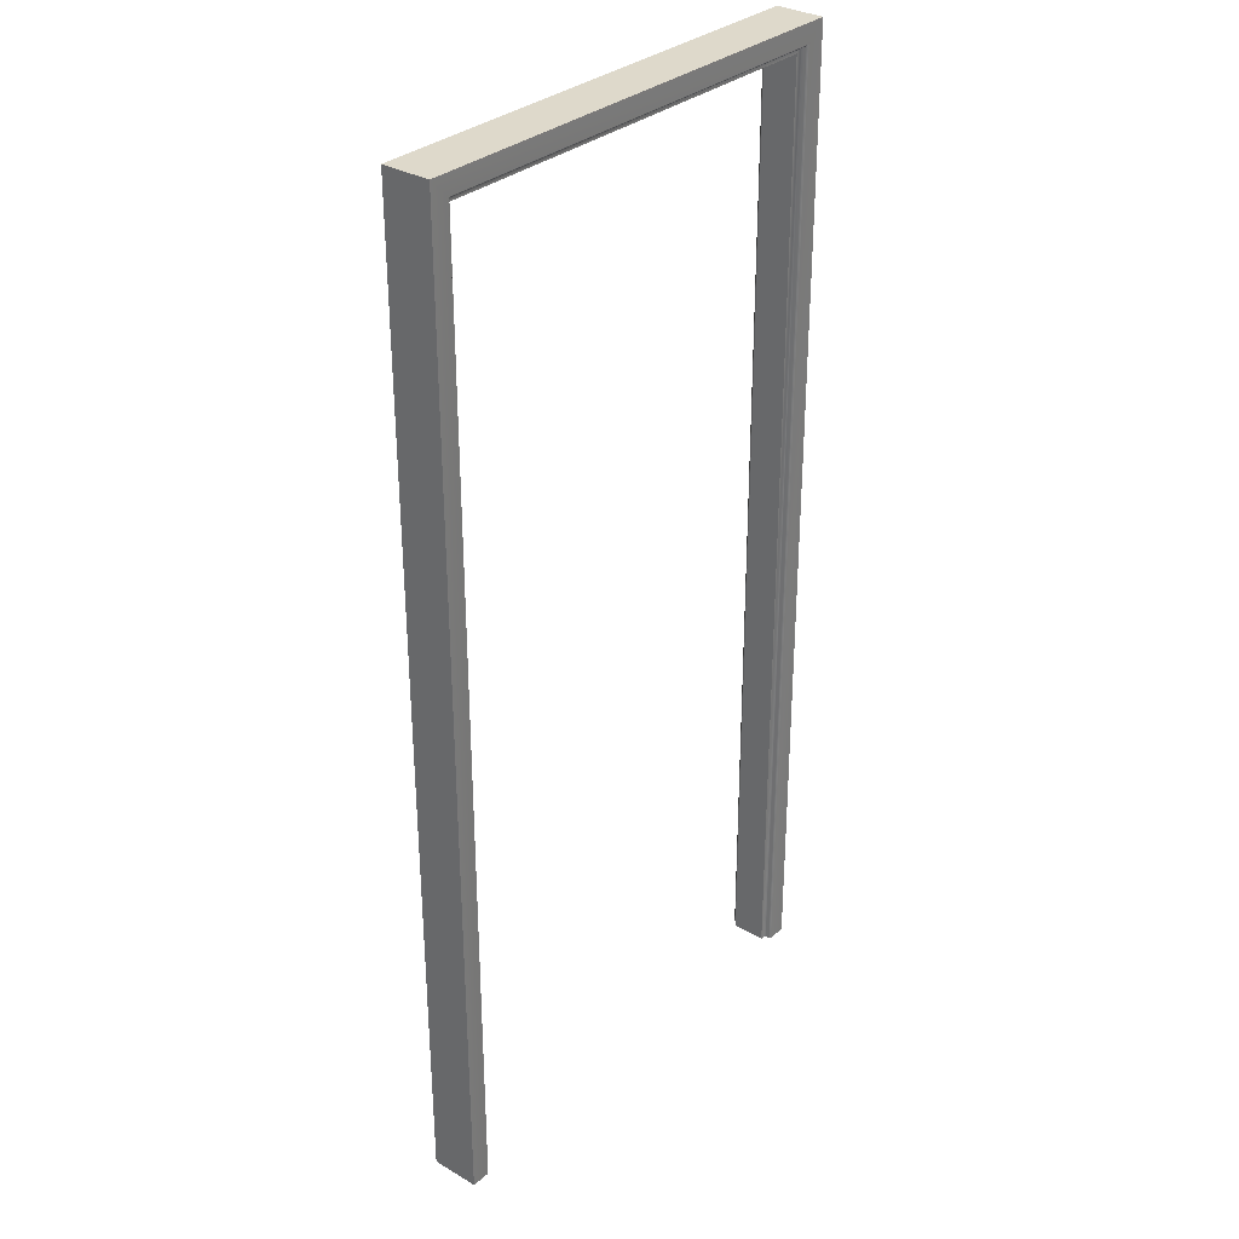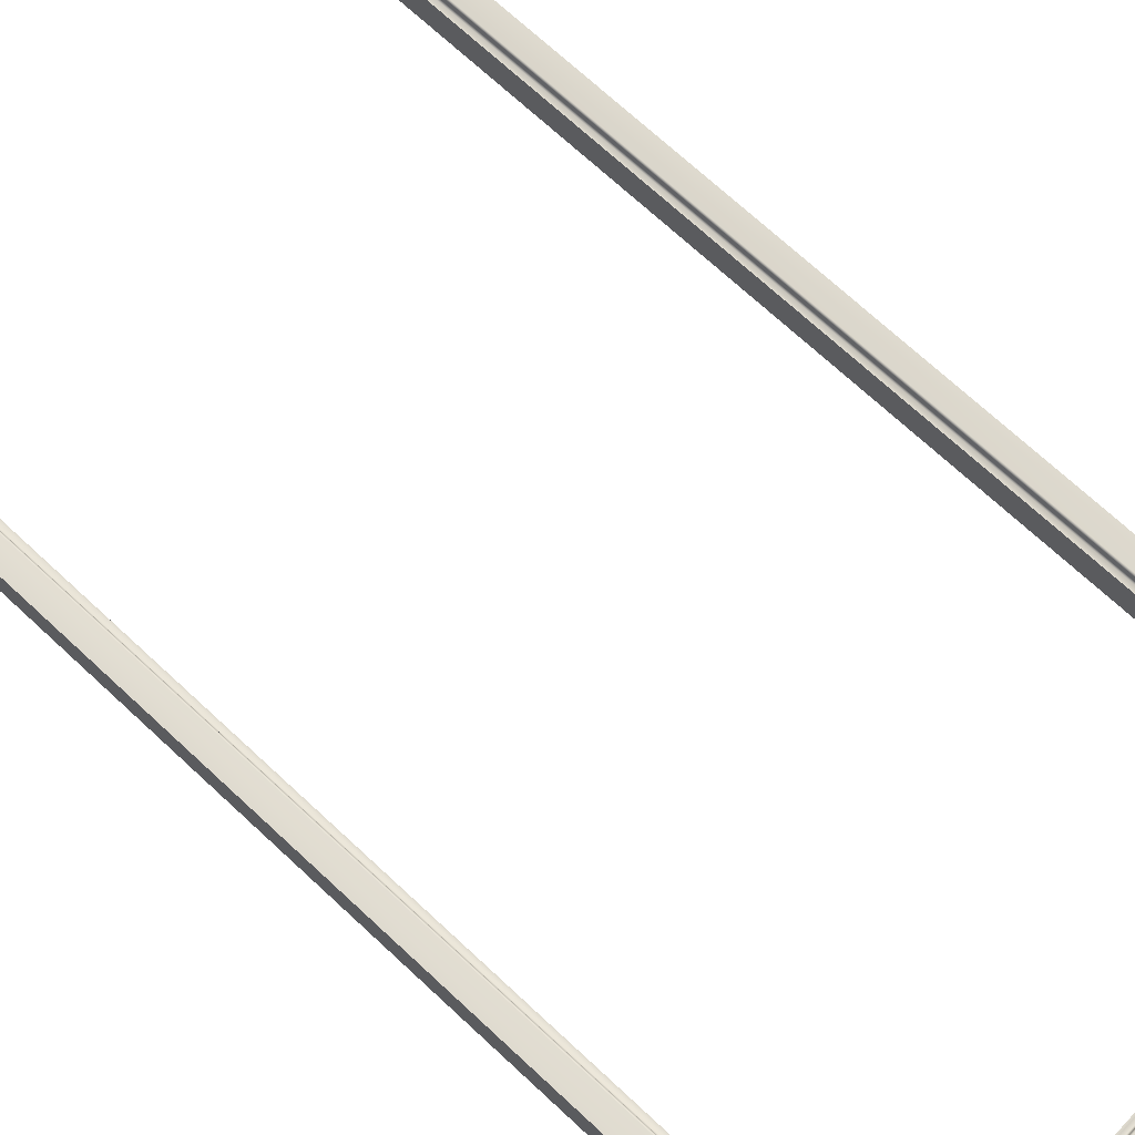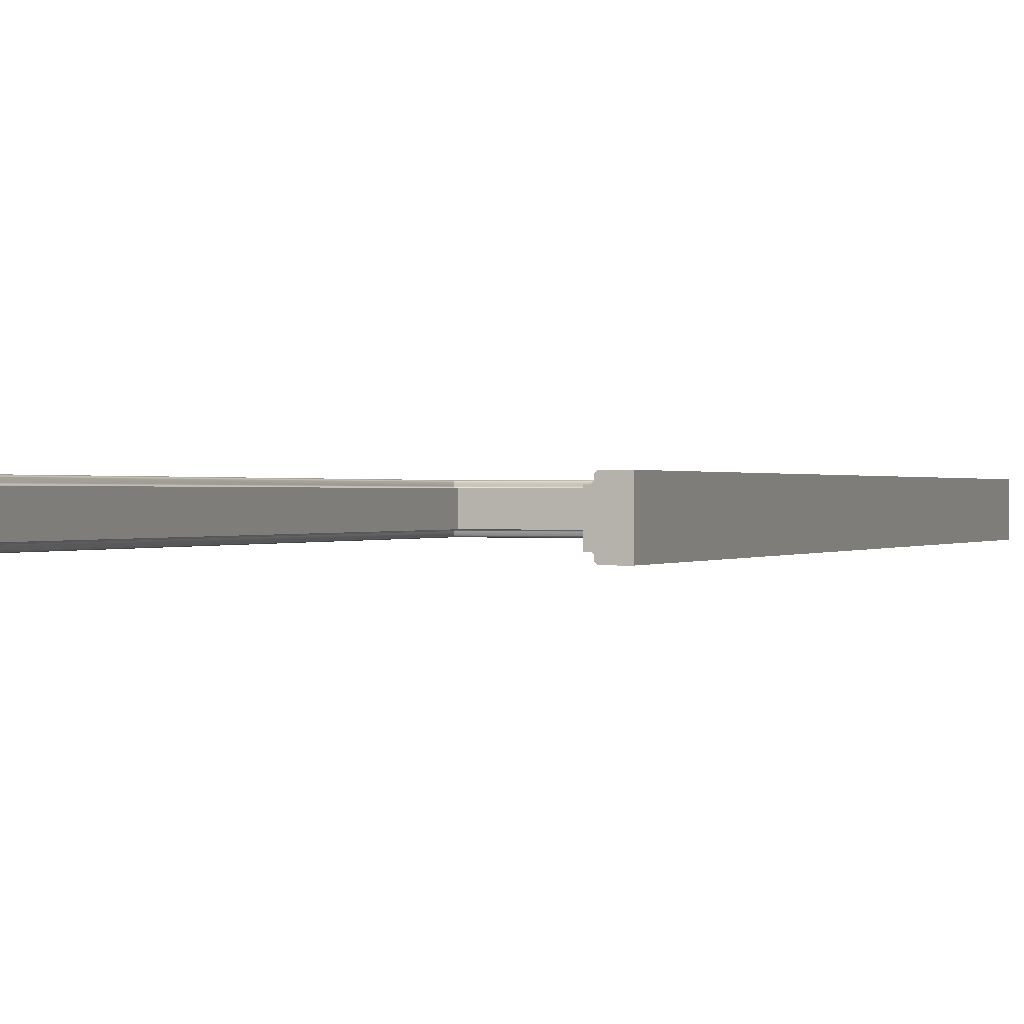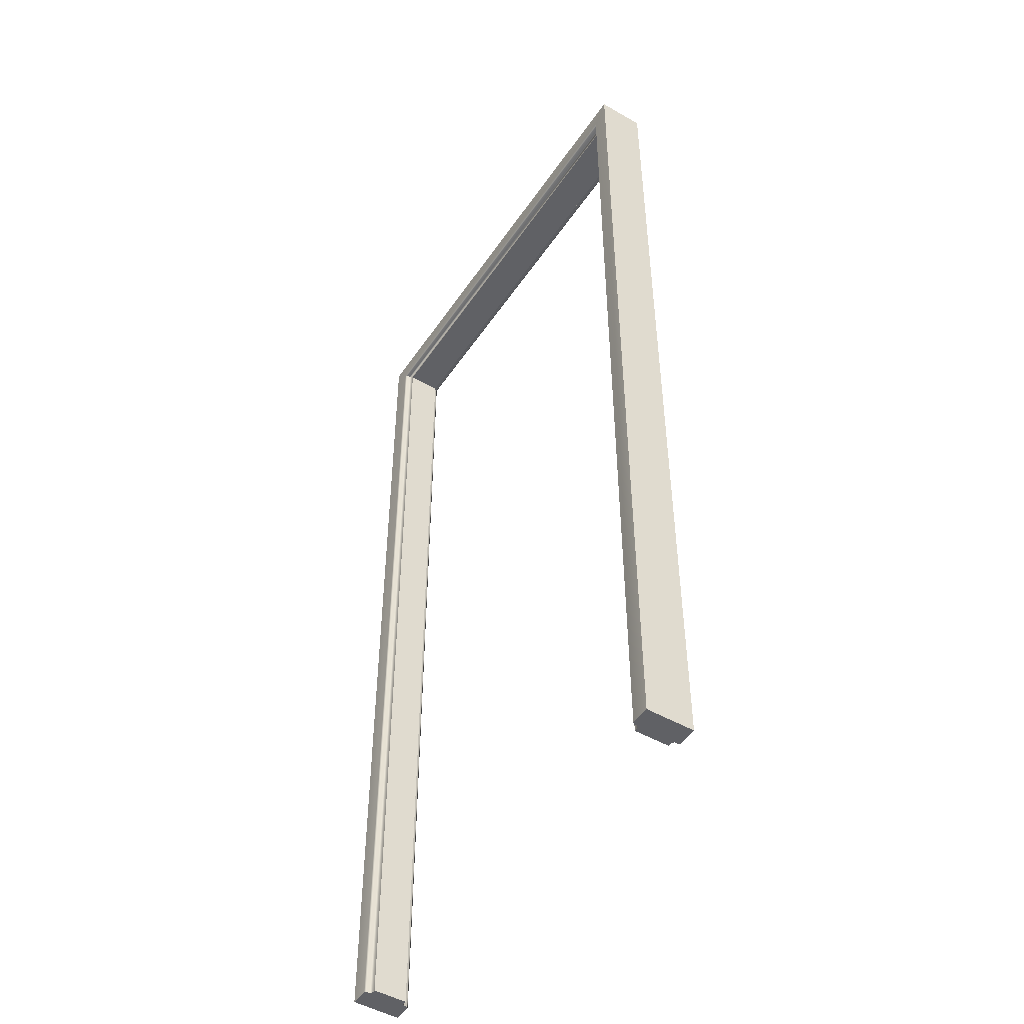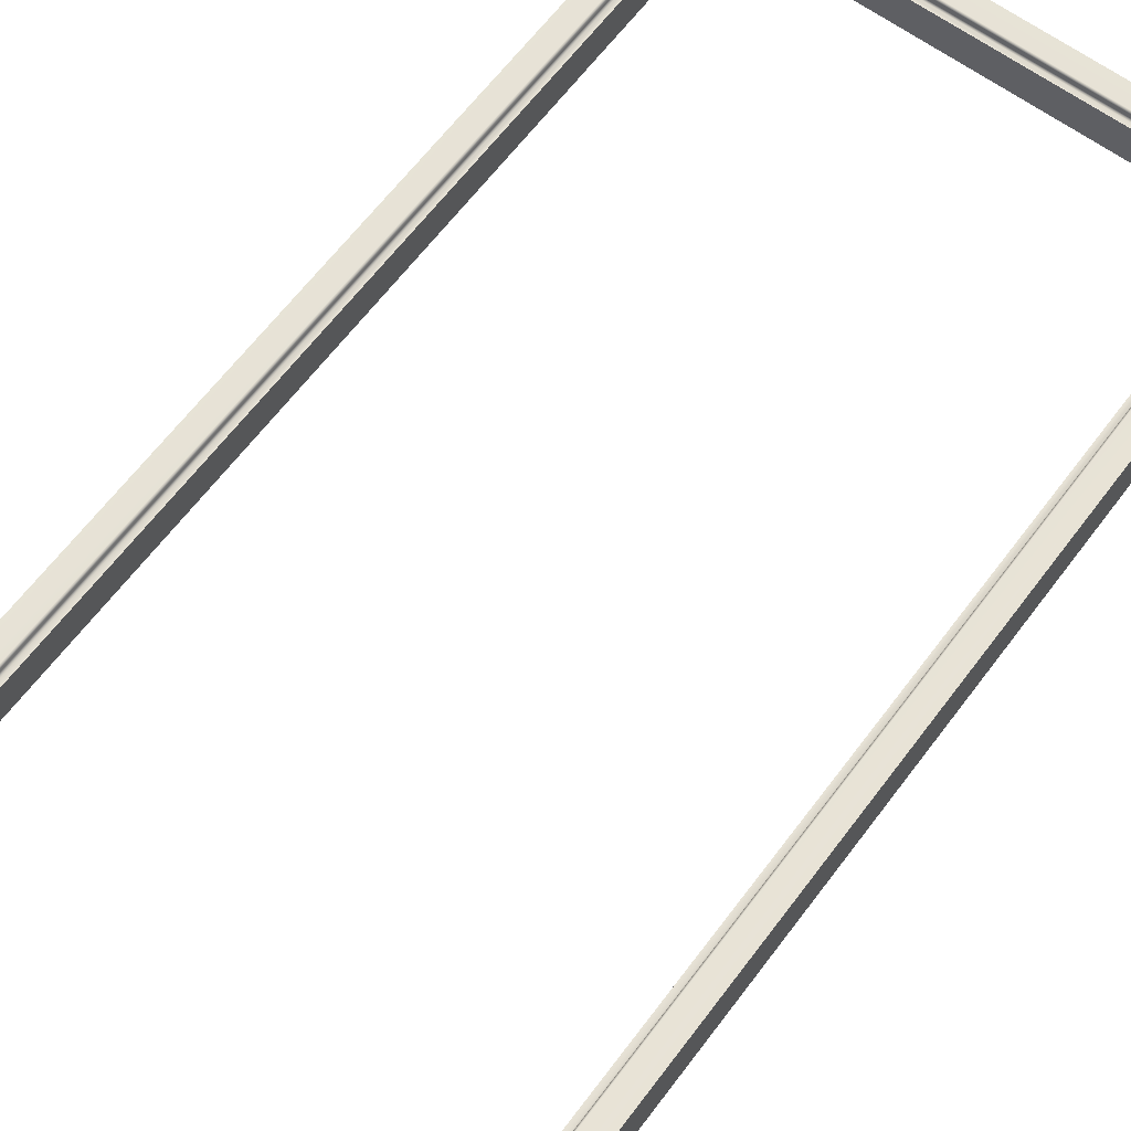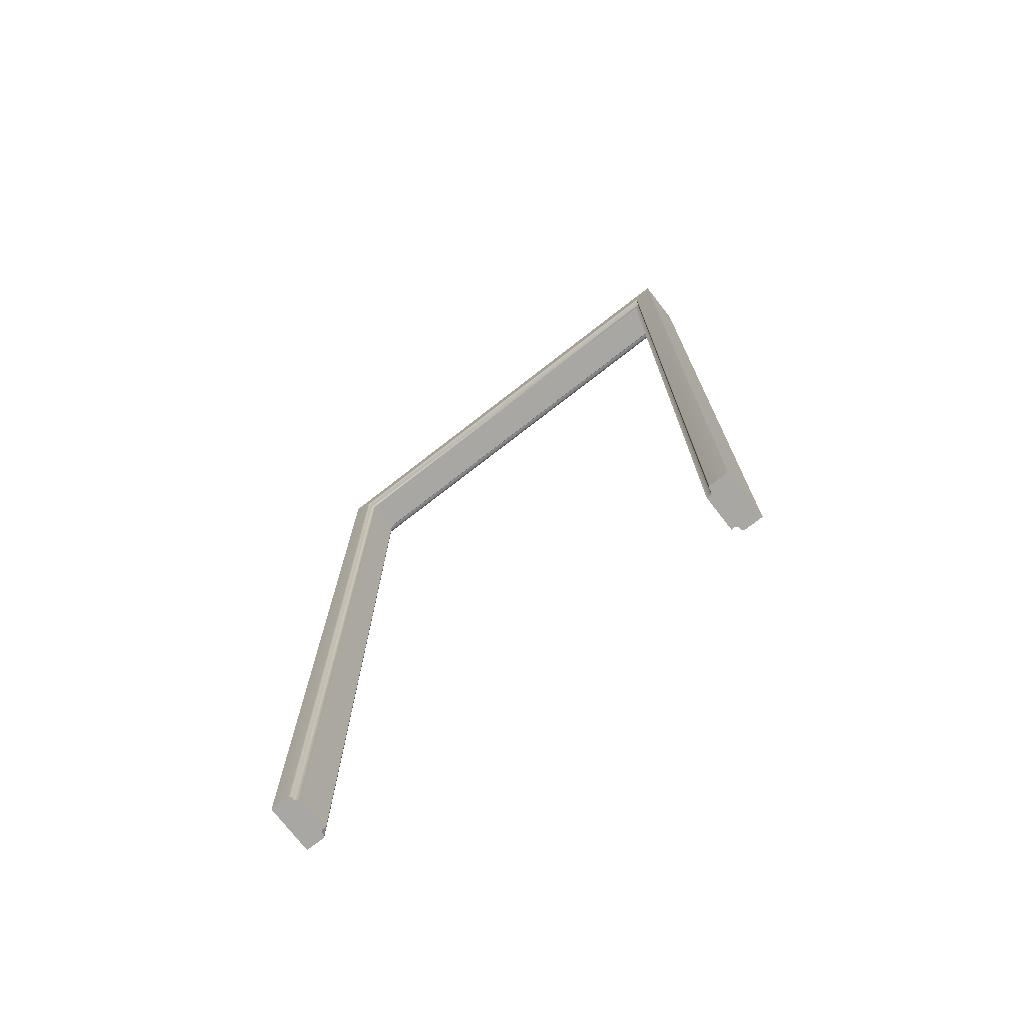
<metadata>
{"format":"obj","ext":"obj","renderer":"f3d","projection":"perspective","resolution":1024,"background":"white","views":[{"elev":31.7,"azim":129.4,"up":"+Z"},{"elev":70.9,"azim":-47.1,"up":"+Y"},{"elev":0.3,"azim":-160.2,"up":"+Y"},{"elev":-48.8,"azim":57.4,"up":"+Z"},{"elev":62.6,"azim":-143.4,"up":"+Y"},{"elev":-74.8,"azim":37.9,"up":"+Z"}]}
</metadata>
<code>
o Doorway_3
v 0.4568 0.03628 0.9843
v 0.4568 -0.03605 0.9843
v 0.4568 -0.03605 -1.043
v 0.4568 0.03628 -1.043
v 0.5132 0.05084 1.041
v 0.5132 0.05084 -1.043
v 0.5132 -0.0506 1.041
v 0.5132 -0.0506 -1.043
v 0.466 -0.03605 0.9934
v 0.4696 -0.03968 0.997
v 0.4696 -0.03968 -1.043
v 0.466 -0.03605 -1.043
v 0.4696 0.03992 -1.043
v 0.466 0.03628 -1.043
v 0.466 0.03628 0.9934
v 0.4696 0.03992 0.997
v 0.4696 0.0472 0.997
v 0.4732 0.05084 1.001
v 0.4732 0.05084 -1.043
v 0.4696 0.0472 -1.043
v 0.4696 -0.04696 0.997
v 0.4732 -0.0506 1.001
v 0.4732 -0.0506 -1.043
v 0.4696 -0.04696 -1.043
v 0.4732 -0.03968 -1.043
v 0.4732 0.03992 -1.043
v 0.4997 0.03992 -1.043
v 0.4997 -0.03968 -1.043
v -0.4539 0.03628 0.9843
v -0.4539 -0.03605 0.9843
v -0.4539 -0.03605 -1.043
v -0.4539 0.03628 -1.043
v -0.5103 0.05084 1.041
v -0.5103 0.05084 -1.043
v -0.5103 -0.0506 1.041
v -0.5103 -0.0506 -1.043
v -0.4631 -0.03605 0.9934
v -0.4667 -0.03968 0.997
v -0.4667 -0.03968 -1.043
v -0.4631 -0.03605 -1.043
v -0.4667 0.03992 -1.043
v -0.4631 0.03628 -1.043
v -0.4631 0.03628 0.9934
v -0.4667 0.03992 0.997
v -0.4667 0.0472 0.997
v -0.4704 0.05084 1.001
v -0.4704 0.05084 -1.043
v -0.4667 0.0472 -1.043
v -0.4667 -0.04696 0.997
v -0.4704 -0.0506 1.001
v -0.4704 -0.0506 -1.043
v -0.4667 -0.04696 -1.043
v -0.4704 -0.03968 -1.043
v -0.4704 0.03992 -1.043
v -0.4968 0.03992 -1.043
v -0.4968 -0.03968 -1.043
f 1 4 3 2
f 8 6 5 7
f 13 20 19 26
f 9 12 11 10
f 14 15 16 13
f 18 19 20 17
f 21 24 23 22
f 2 3 12 9
f 15 14 4 1
f 23 8 7 22
f 5 6 19 18
f 16 17 20 13
f 11 24 21 10
f 4 14 12 3
f 8 28 27 6
f 12 14 13 11
f 23 24 11 25
f 25 26 27 28
f 11 13 26 25
f 27 26 19 6
f 8 23 25 28
f 22 7 35 50
f 21 22 50 49
f 10 21 49 38
f 9 10 38 37
f 2 9 37 30
f 1 2 30 29
f 15 1 29 43
f 16 15 43 44
f 17 16 44 45
f 18 17 45 46
f 5 18 46 33
f 7 5 33 35
f 29 30 31 32
f 36 35 33 34
f 41 54 47 48
f 37 38 39 40
f 42 41 44 43
f 46 45 48 47
f 49 50 51 52
f 30 37 40 31
f 43 29 32 42
f 51 50 35 36
f 33 46 47 34
f 44 41 48 45
f 39 38 49 52
f 32 31 40 42
f 36 34 55 56
f 40 39 41 42
f 51 53 39 52
f 53 56 55 54
f 39 53 54 41
f 55 34 47 54
f 36 56 53 51

</code>
